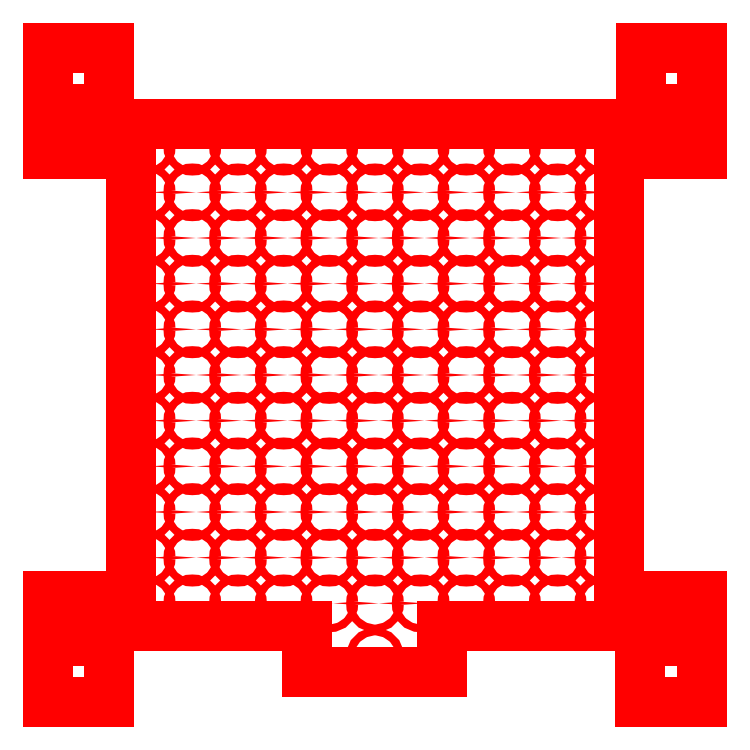
<metadata>
{"format":"dxf","ext":"dxf","renderer":"ezdxf+matplotlib","layout":"modelspace","background":"white","min_lineweight":24,"dpi":150}
</metadata>
<code>
0
SECTION
2
ENTITIES
0
LINE
8
Layer 1
39
0
10
10
20
400
11
10
21
440
0
LINE
8
Layer 1
39
0
10
10
20
440
11
50
21
440
0
CIRCLE
8
Layer 1
39
0
10
25
20
25
40
2.5
0
CIRCLE
8
Layer 1
39
0
10
425
20
25
40
2.5
0
CIRCLE
8
Layer 1
39
0
10
425
20
425
40
2.5
0
CIRCLE
8
Layer 1
39
0
10
25
20
425
40
2.5
0
CIRCLE
8
Layer 1
39
0
10
75
20
375
40
2.5
0
CIRCLE
8
Layer 1
39
0
10
75
20
345
40
2.5
0
CIRCLE
8
Layer 1
39
0
10
75
20
315
40
2.5
0
CIRCLE
8
Layer 1
39
0
10
75
20
285
40
2.5
0
CIRCLE
8
Layer 1
39
0
10
75
20
255
40
2.5
0
CIRCLE
8
Layer 1
39
0
10
75
20
225
40
2.5
0
CIRCLE
8
Layer 1
39
0
10
75
20
195
40
2.5
0
CIRCLE
8
Layer 1
39
0
10
75
20
165
40
2.5
0
CIRCLE
8
Layer 1
39
0
10
75
20
135
40
2.5
0
CIRCLE
8
Layer 1
39
0
10
75
20
105
40
2.5
0
CIRCLE
8
Layer 1
39
0
10
75
20
75
40
2.5
0
CIRCLE
8
Layer 1
39
0
10
105
20
375
40
2.5
0
CIRCLE
8
Layer 1
39
0
10
105
20
345
40
2.5
0
CIRCLE
8
Layer 1
39
0
10
105
20
315
40
2.5
0
CIRCLE
8
Layer 1
39
0
10
105
20
285
40
2.5
0
CIRCLE
8
Layer 1
39
0
10
105
20
255
40
2.5
0
CIRCLE
8
Layer 1
39
0
10
105
20
225
40
2.5
0
CIRCLE
8
Layer 1
39
0
10
105
20
195
40
2.5
0
CIRCLE
8
Layer 1
39
0
10
105
20
165
40
2.5
0
CIRCLE
8
Layer 1
39
0
10
105
20
135
40
2.5
0
CIRCLE
8
Layer 1
39
0
10
105
20
105
40
2.5
0
CIRCLE
8
Layer 1
39
0
10
105
20
75
40
2.5
0
CIRCLE
8
Layer 1
39
0
10
135
20
375
40
2.5
0
CIRCLE
8
Layer 1
39
0
10
135
20
345
40
2.5
0
CIRCLE
8
Layer 1
39
0
10
135
20
315
40
2.5
0
CIRCLE
8
Layer 1
39
0
10
135
20
285
40
2.5
0
CIRCLE
8
Layer 1
39
0
10
135
20
255
40
2.5
0
CIRCLE
8
Layer 1
39
0
10
135
20
225
40
2.5
0
CIRCLE
8
Layer 1
39
0
10
135
20
195
40
2.5
0
CIRCLE
8
Layer 1
39
0
10
135
20
165
40
2.5
0
CIRCLE
8
Layer 1
39
0
10
135
20
135
40
2.5
0
CIRCLE
8
Layer 1
39
0
10
135
20
105
40
2.5
0
CIRCLE
8
Layer 1
39
0
10
135
20
75
40
2.5
0
CIRCLE
8
Layer 1
39
0
10
165
20
375
40
2.5
0
CIRCLE
8
Layer 1
39
0
10
165
20
345
40
2.5
0
CIRCLE
8
Layer 1
39
0
10
165
20
315
40
2.5
0
CIRCLE
8
Layer 1
39
0
10
165
20
285
40
2.5
0
CIRCLE
8
Layer 1
39
0
10
165
20
255
40
2.5
0
CIRCLE
8
Layer 1
39
0
10
165
20
225
40
2.5
0
CIRCLE
8
Layer 1
39
0
10
165
20
195
40
2.5
0
CIRCLE
8
Layer 1
39
0
10
165
20
165
40
2.5
0
CIRCLE
8
Layer 1
39
0
10
165
20
135
40
2.5
0
CIRCLE
8
Layer 1
39
0
10
165
20
105
40
2.5
0
CIRCLE
8
Layer 1
39
0
10
165
20
75
40
2.5
0
CIRCLE
8
Layer 1
39
0
10
195
20
375
40
2.5
0
CIRCLE
8
Layer 1
39
0
10
195
20
345
40
2.5
0
CIRCLE
8
Layer 1
39
0
10
195
20
315
40
2.5
0
CIRCLE
8
Layer 1
39
0
10
195
20
285
40
2.5
0
CIRCLE
8
Layer 1
39
0
10
195
20
255
40
2.5
0
CIRCLE
8
Layer 1
39
0
10
195
20
225
40
2.5
0
CIRCLE
8
Layer 1
39
0
10
195
20
195
40
2.5
0
CIRCLE
8
Layer 1
39
0
10
195
20
165
40
2.5
0
CIRCLE
8
Layer 1
39
0
10
195
20
135
40
2.5
0
CIRCLE
8
Layer 1
39
0
10
195
20
105
40
2.5
0
CIRCLE
8
Layer 1
39
0
10
195
20
75
40
2.5
0
CIRCLE
8
Layer 1
39
0
10
225
20
375
40
2.5
0
CIRCLE
8
Layer 1
39
0
10
225
20
345
40
2.5
0
CIRCLE
8
Layer 1
39
0
10
225
20
315
40
2.5
0
CIRCLE
8
Layer 1
39
0
10
225
20
285
40
2.5
0
CIRCLE
8
Layer 1
39
0
10
225
20
255
40
2.5
0
CIRCLE
8
Layer 1
39
0
10
225
20
225
40
2.5
0
CIRCLE
8
Layer 1
39
0
10
225
20
195
40
2.5
0
CIRCLE
8
Layer 1
39
0
10
225
20
165
40
2.5
0
CIRCLE
8
Layer 1
39
0
10
225
20
135
40
2.5
0
CIRCLE
8
Layer 1
39
0
10
225
20
105
40
2.5
0
CIRCLE
8
Layer 1
39
0
10
225
20
75
40
2.5
0
CIRCLE
8
Layer 1
39
0
10
255
20
375
40
2.5
0
CIRCLE
8
Layer 1
39
0
10
255
20
345
40
2.5
0
CIRCLE
8
Layer 1
39
0
10
255
20
315
40
2.5
0
CIRCLE
8
Layer 1
39
0
10
255
20
285
40
2.5
0
CIRCLE
8
Layer 1
39
0
10
255
20
255
40
2.5
0
CIRCLE
8
Layer 1
39
0
10
255
20
225
40
2.5
0
CIRCLE
8
Layer 1
39
0
10
255
20
195
40
2.5
0
CIRCLE
8
Layer 1
39
0
10
255
20
165
40
2.5
0
CIRCLE
8
Layer 1
39
0
10
255
20
135
40
2.5
0
CIRCLE
8
Layer 1
39
0
10
255
20
105
40
2.5
0
CIRCLE
8
Layer 1
39
0
10
255
20
75
40
2.5
0
CIRCLE
8
Layer 1
39
0
10
285
20
375
40
2.5
0
CIRCLE
8
Layer 1
39
0
10
285
20
345
40
2.5
0
CIRCLE
8
Layer 1
39
0
10
285
20
315
40
2.5
0
CIRCLE
8
Layer 1
39
0
10
285
20
285
40
2.5
0
CIRCLE
8
Layer 1
39
0
10
285
20
255
40
2.5
0
CIRCLE
8
Layer 1
39
0
10
285
20
225
40
2.5
0
CIRCLE
8
Layer 1
39
0
10
285
20
195
40
2.5
0
CIRCLE
8
Layer 1
39
0
10
285
20
165
40
2.5
0
CIRCLE
8
Layer 1
39
0
10
285
20
135
40
2.5
0
CIRCLE
8
Layer 1
39
0
10
285
20
105
40
2.5
0
CIRCLE
8
Layer 1
39
0
10
285
20
75
40
2.5
0
CIRCLE
8
Layer 1
39
0
10
315
20
375
40
2.5
0
CIRCLE
8
Layer 1
39
0
10
315
20
345
40
2.5
0
CIRCLE
8
Layer 1
39
0
10
315
20
315
40
2.5
0
CIRCLE
8
Layer 1
39
0
10
315
20
285
40
2.5
0
CIRCLE
8
Layer 1
39
0
10
315
20
255
40
2.5
0
CIRCLE
8
Layer 1
39
0
10
315
20
225
40
2.5
0
CIRCLE
8
Layer 1
39
0
10
315
20
195
40
2.5
0
CIRCLE
8
Layer 1
39
0
10
315
20
165
40
2.5
0
CIRCLE
8
Layer 1
39
0
10
315
20
135
40
2.5
0
CIRCLE
8
Layer 1
39
0
10
315
20
105
40
2.5
0
CIRCLE
8
Layer 1
39
0
10
315
20
75
40
2.5
0
CIRCLE
8
Layer 1
39
0
10
345
20
375
40
2.5
0
CIRCLE
8
Layer 1
39
0
10
345
20
345
40
2.5
0
CIRCLE
8
Layer 1
39
0
10
345
20
315
40
2.5
0
CIRCLE
8
Layer 1
39
0
10
345
20
285
40
2.5
0
CIRCLE
8
Layer 1
39
0
10
345
20
255
40
2.5
0
CIRCLE
8
Layer 1
39
0
10
345
20
225
40
2.5
0
CIRCLE
8
Layer 1
39
0
10
345
20
195
40
2.5
0
CIRCLE
8
Layer 1
39
0
10
345
20
165
40
2.5
0
CIRCLE
8
Layer 1
39
0
10
345
20
135
40
2.5
0
CIRCLE
8
Layer 1
39
0
10
345
20
105
40
2.5
0
CIRCLE
8
Layer 1
39
0
10
345
20
75
40
2.5
0
CIRCLE
8
Layer 1
39
0
10
375
20
375
40
2.5
0
CIRCLE
8
Layer 1
39
0
10
375
20
345
40
2.5
0
CIRCLE
8
Layer 1
39
0
10
375
20
315
40
2.5
0
CIRCLE
8
Layer 1
39
0
10
375
20
285
40
2.5
0
CIRCLE
8
Layer 1
39
0
10
375
20
255
40
2.5
0
CIRCLE
8
Layer 1
39
0
10
375
20
225
40
2.5
0
CIRCLE
8
Layer 1
39
0
10
375
20
195
40
2.5
0
CIRCLE
8
Layer 1
39
0
10
375
20
165
40
2.5
0
CIRCLE
8
Layer 1
39
0
10
375
20
135
40
2.5
0
CIRCLE
8
Layer 1
39
0
10
375
20
105
40
2.5
0
CIRCLE
8
Layer 1
39
0
10
375
20
75
40
2.5
0
CIRCLE
8
Layer 1
39
0
10
225
20
40
40
2.5
0
LINE
8
Layer 1
39
0
10
10
20
400
11
30
21
400
0
LINE
8
Layer 1
39
0
10
30
20
400
11
30
21
380
0
LINE
8
Layer 1
39
0
10
30
20
380
11
10
21
380
0
LINE
8
Layer 1
39
0
10
10
20
70
11
30
21
70
0
LINE
8
Layer 1
39
0
10
30
20
70
11
30
21
50
0
LINE
8
Layer 1
39
0
10
30
20
50
11
10
21
50
0
LINE
8
Layer 1
39
0
10
440
20
380
11
420
21
380
0
LINE
8
Layer 1
39
0
10
420
20
380
11
420
21
400
0
LINE
8
Layer 1
39
0
10
420
20
400
11
440
21
400
0
LINE
8
Layer 1
39
0
10
440
20
50
11
420
21
50
0
LINE
8
Layer 1
39
0
10
420
20
50
11
420
21
70
0
LINE
8
Layer 1
39
0
10
420
20
70
11
440
21
70
0
LINE
8
Layer 1
39
0
10
440
20
380
11
440
21
370
0
LINE
8
Layer 1
39
0
10
440
20
50
11
440
21
10
0
LINE
8
Layer 1
39
0
10
440
20
10
11
399
21
10
0
LINE
8
Layer 1
39
0
10
10
20
70
11
10
21
80
0
LINE
8
Layer 1
39
0
10
400
20
440
11
440
21
440
0
LINE
8
Layer 1
39
0
10
440
20
440
11
440
21
400
0
LINE
8
Layer 1
39
0
10
50
20
440
11
50
21
390
0
LINE
8
Layer 1
39
0
10
50
20
390
11
400
21
390
0
LINE
8
Layer 1
39
0
10
400
20
390
11
400
21
440
0
LINE
8
Layer 1
39
0
10
10
20
80
11
65
21
80
0
LINE
8
Layer 1
39
0
10
65
20
80
11
65
21
370
0
LINE
8
Layer 1
39
0
10
65
20
370
11
10
21
370
0
LINE
8
Layer 1
39
0
10
440
20
370
11
385
21
370
0
LINE
8
Layer 1
39
0
10
385
20
370
11
385
21
80
0
LINE
8
Layer 1
39
0
10
385
20
80
11
440
21
80
0
LINE
8
Layer 1
39
0
10
10
20
370
11
10
21
380
0
LINE
8
Layer 1
39
0
10
440
20
80
11
440
21
70
0
LINE
8
Layer 1
39
0
10
50
20
10
11
50
21
60
0
LINE
8
Layer 1
39
0
10
50
20
60
11
180
21
60
0
LINE
8
Layer 1
39
0
10
180
20
60
11
180
21
30
0
LINE
8
Layer 1
39
0
10
269
20
30
11
269
21
60
0
LINE
8
Layer 1
39
0
10
269
20
60
11
399
21
60
0
LINE
8
Layer 1
39
0
10
399
20
60
11
399
21
10
0
LINE
8
Layer 1
39
0
10
50
20
10
11
10
21
10
0
LINE
8
Layer 1
39
0
10
10
20
10
11
10
21
50
0
LINE
8
Layer 1
39
0
10
269
20
30
11
180
21
30
0
ENDSEC
0
EOF

</code>
